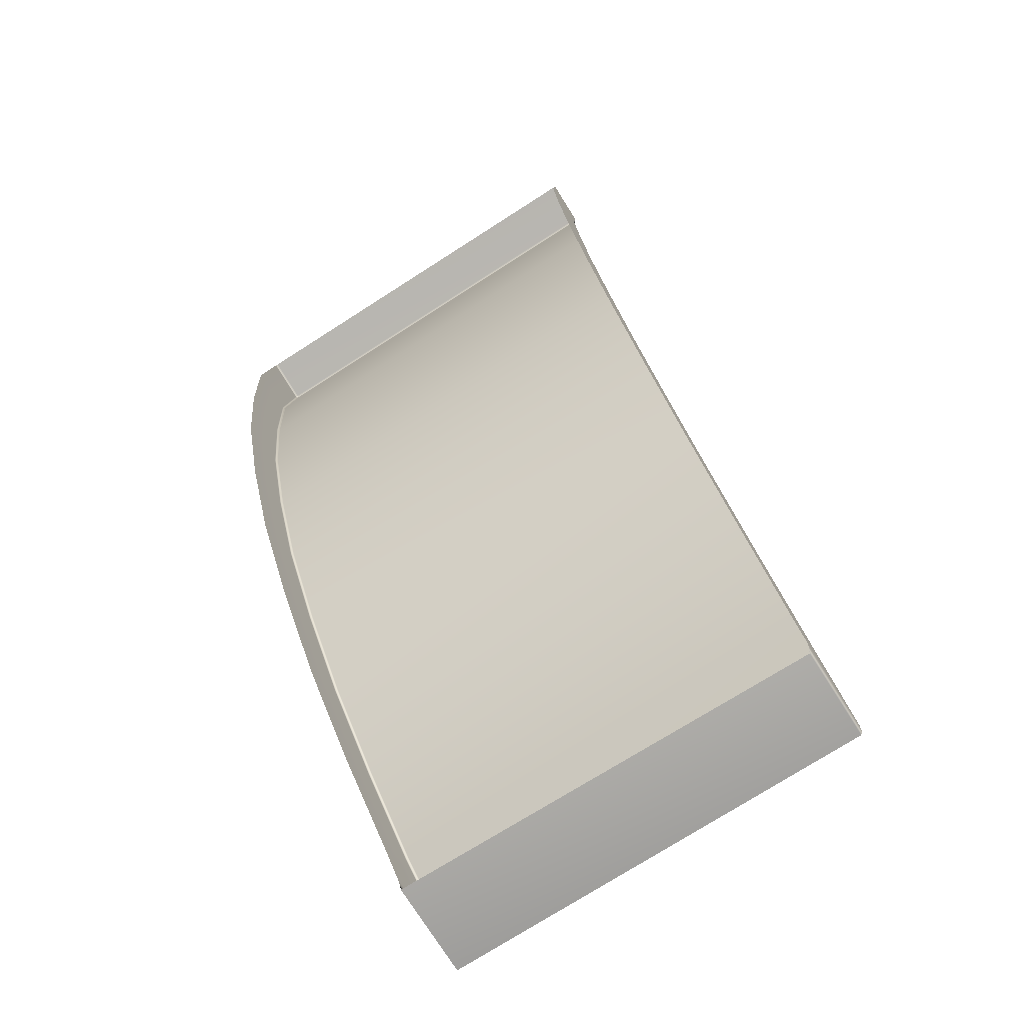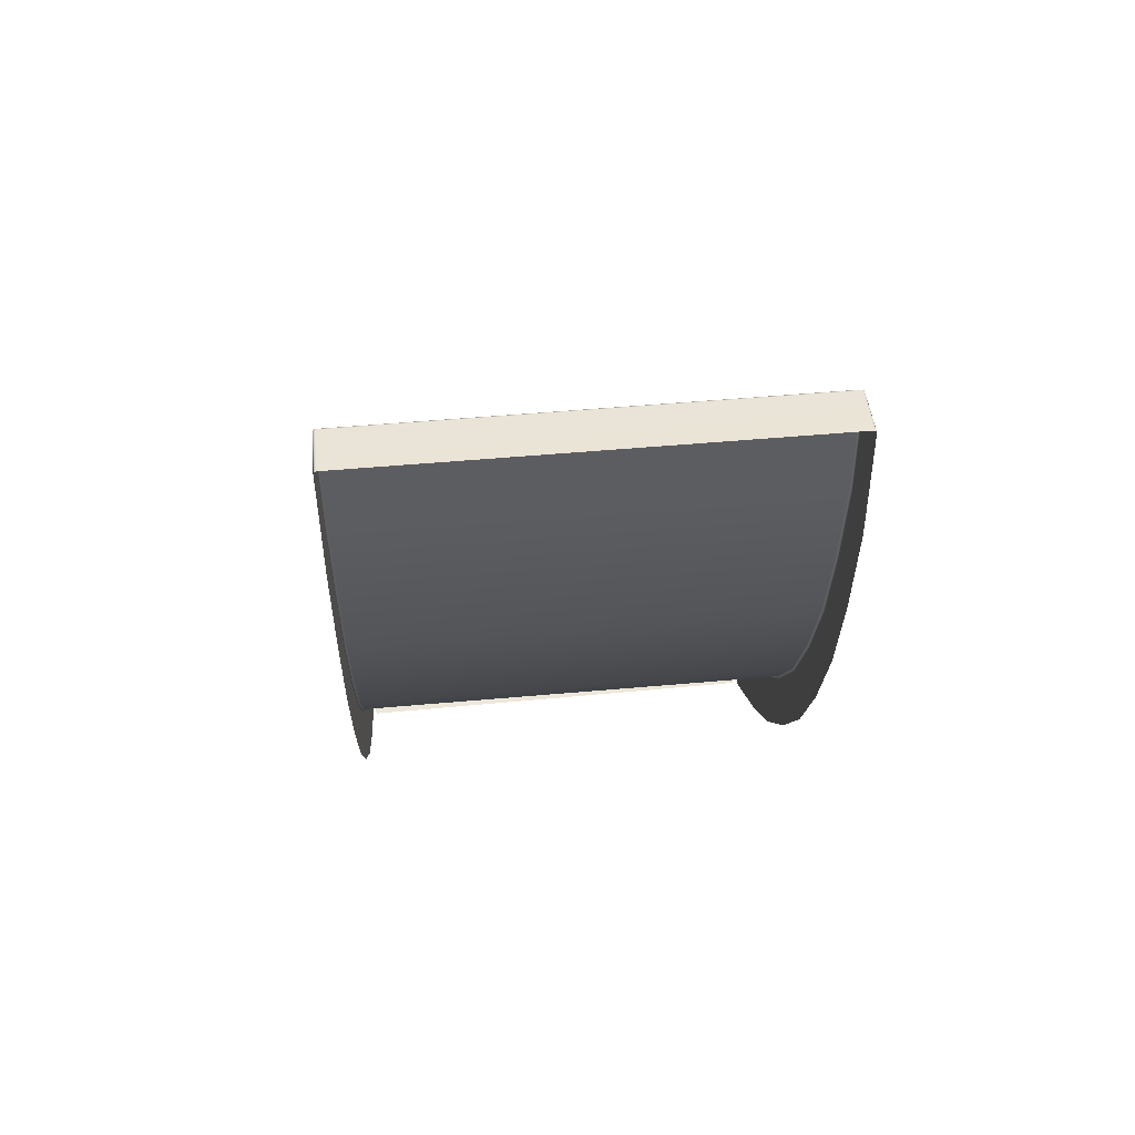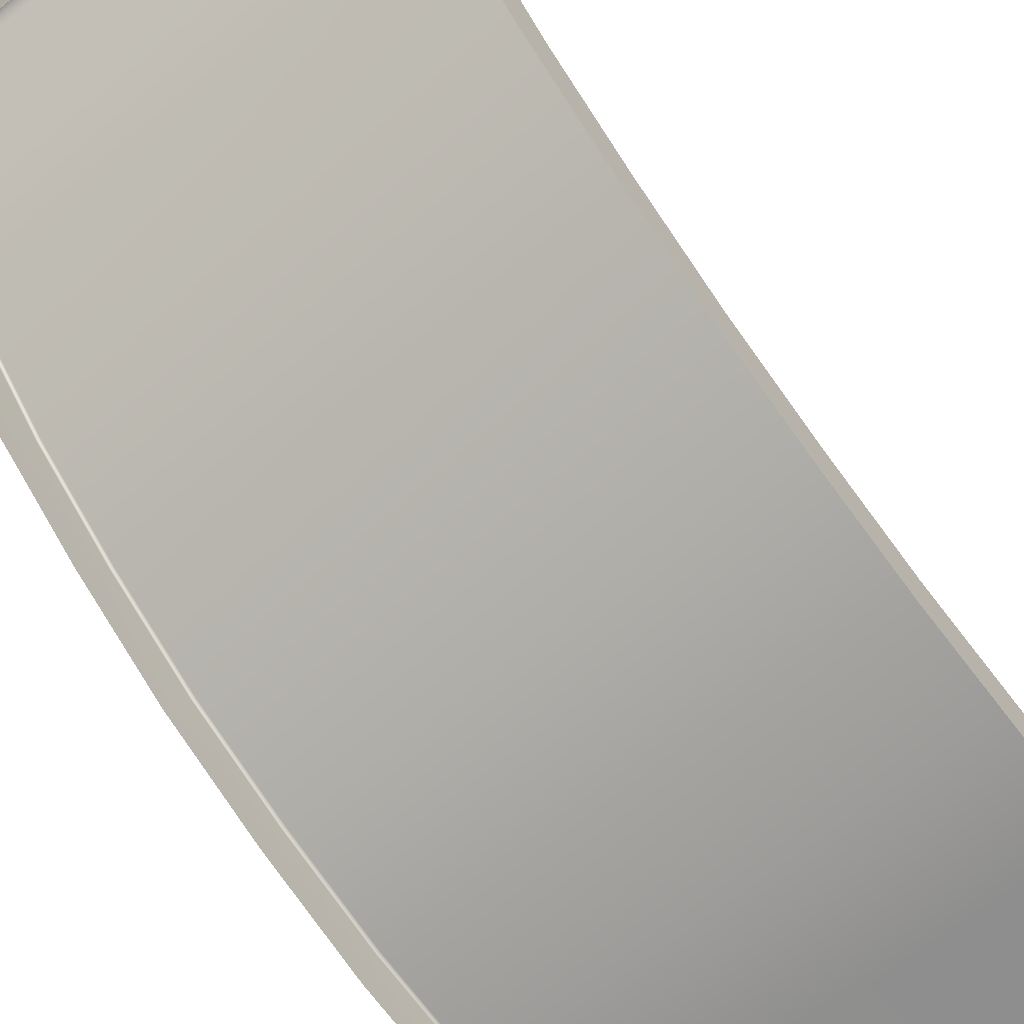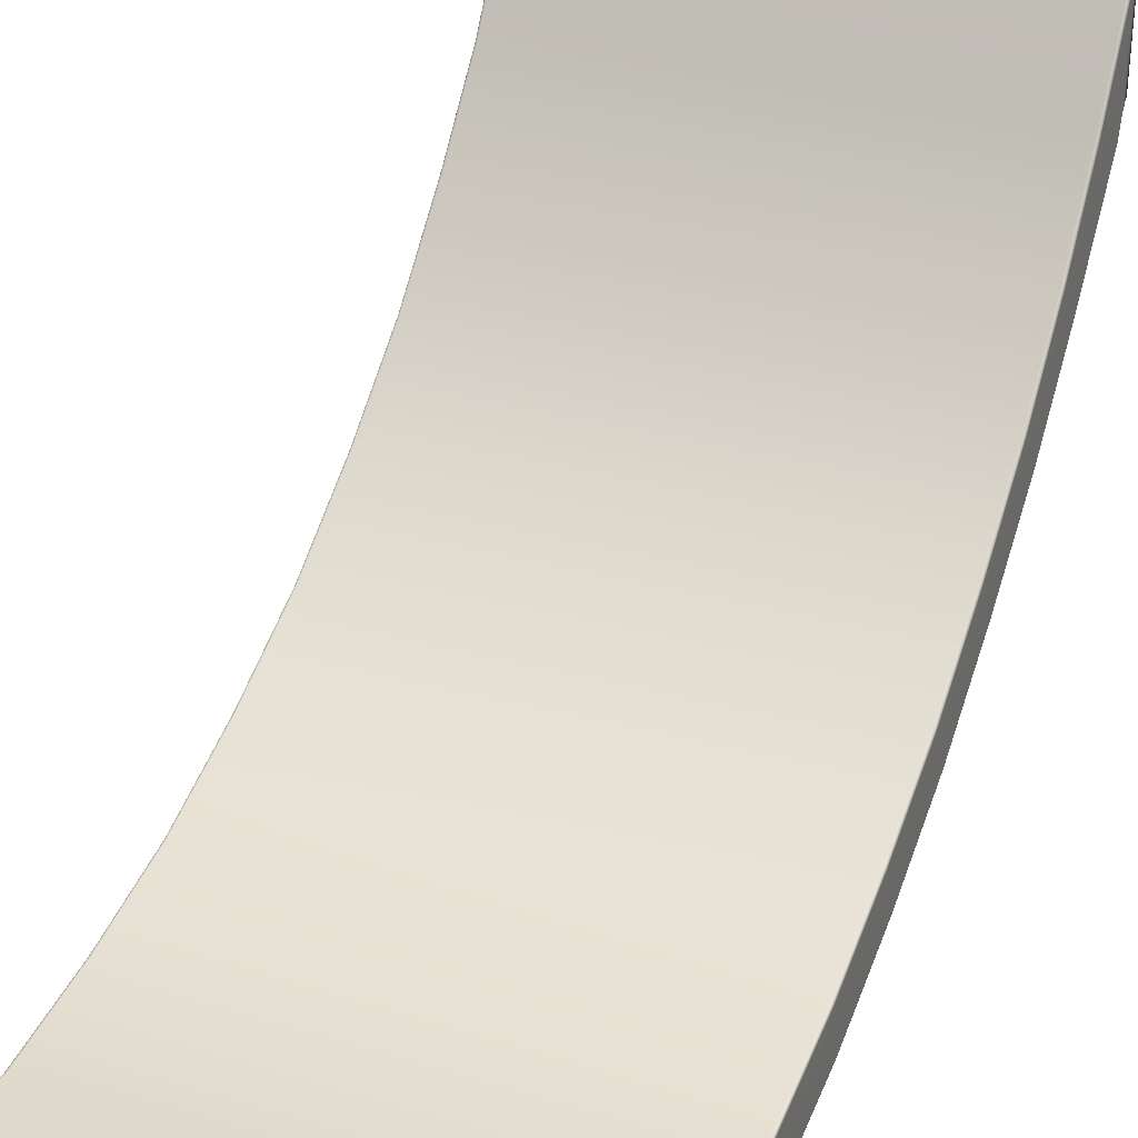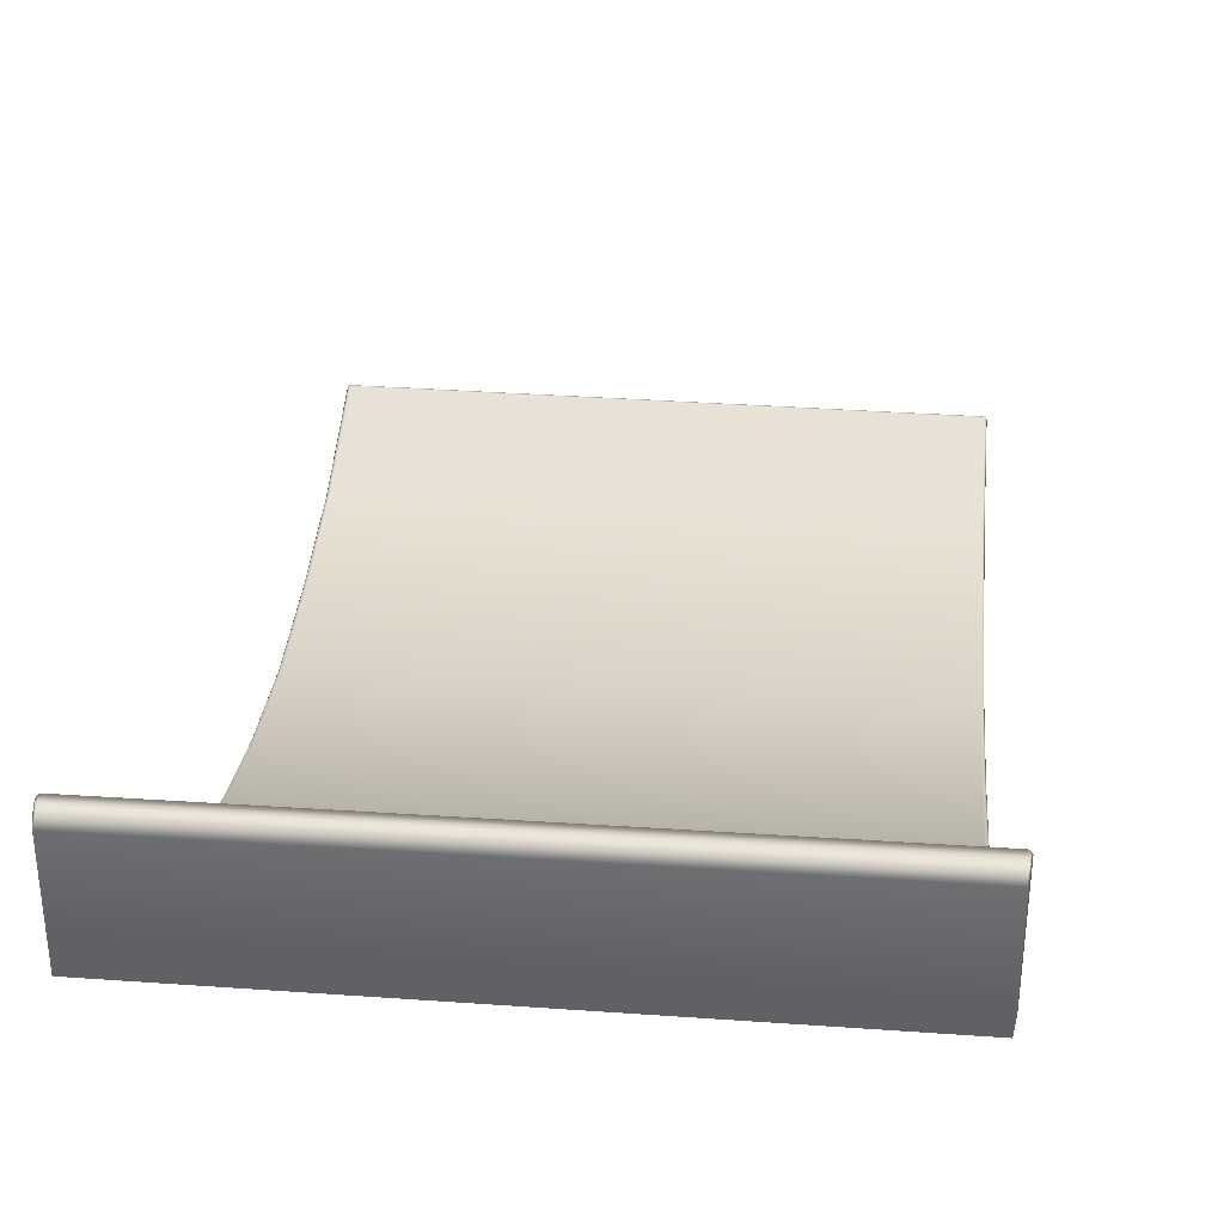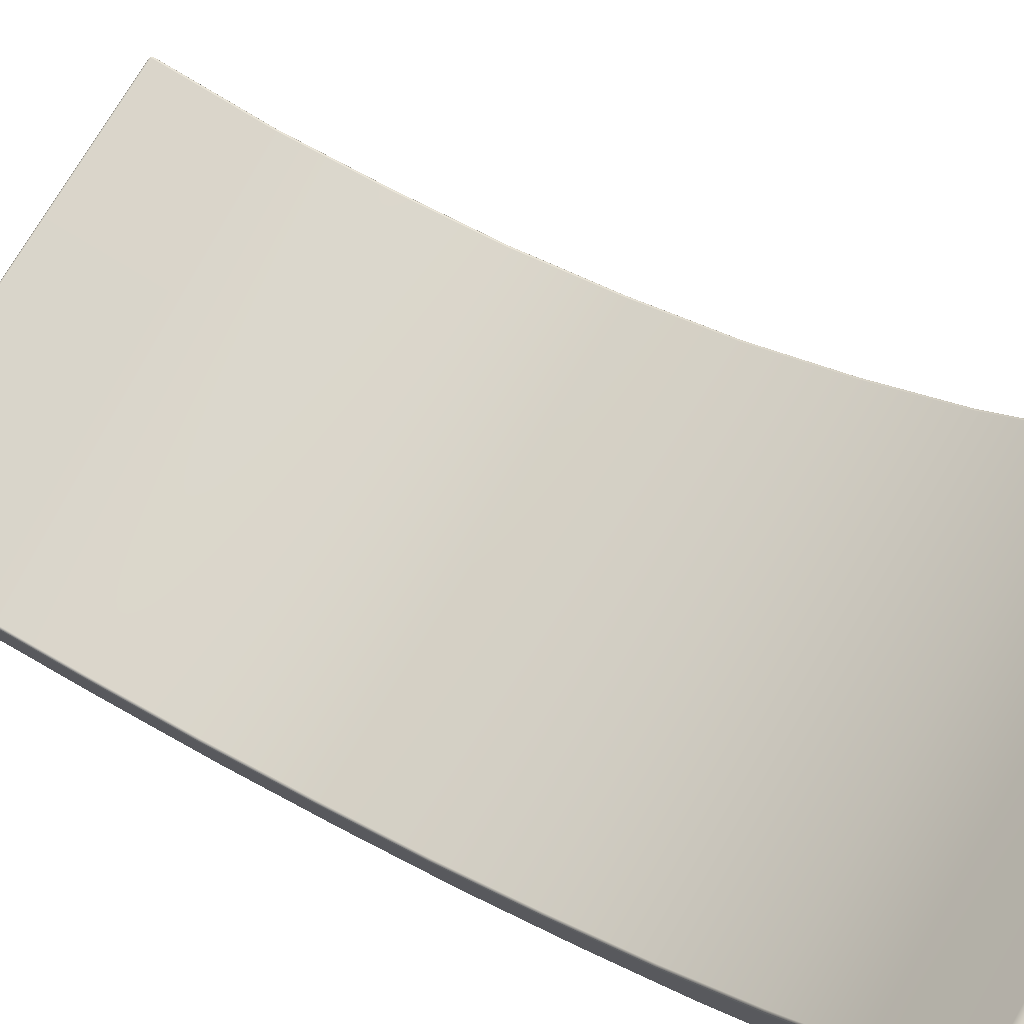
<metadata>
{"format":"obj","ext":"obj","renderer":"f3d","projection":"perspective","resolution":1024,"background":"white","views":[{"elev":-75.6,"azim":32.5,"up":"+Z"},{"elev":52.3,"azim":-5.5,"up":"+Z"},{"elev":-65.1,"azim":-141.3,"up":"+Y"},{"elev":32.7,"azim":21.8,"up":"+Y"},{"elev":40.3,"azim":-175.3,"up":"+Y"},{"elev":74.4,"azim":120.4,"up":"+Y"}]}
</metadata>
<code>
g ENV_SY01_G9_Section4_Slippery_Slide_03_MO__2_
v -5.036 -4.392 10.68
v -5.036 -5.513 10.83
v -5.053 -5.516 10.79
v -5.053 -4.396 10.64
v -5.053 -5.735 8.125
v -5.036 -4.354 10.63
v -5.028 -4.359 10.67
v -5.053 -4.604 8.12
v -5.053 -5.534 5.594
v -5.036 -4.562 8.12
v -5.053 -4.412 5.733
v -5.053 -5.115 3.107
v -4.995 -4.351 10.67
v -5.036 -4.392 10.68
v -5.036 -4.37 5.738
v -5.053 -4.015 3.368
v -5.053 -4.374 0.703
v -4.994 -4.391 10.7
v -5.036 -5.513 10.83
v -4.994 -5.511 10.85
v 4.994 -5.511 10.85
v 4.994 -4.391 10.7
v 5.036 -4.393 10.68
v 5.036 -5.513 10.83
v 4.994 -4.351 10.67
v 5.028 -4.359 10.67
v -5.036 -3.974 3.378
v -5.053 -3.311 1.089
v -5.053 -3.395 -1.631
v -4.996 -4.337 10.63
v 5.036 -4.355 10.63
v 5.036 -4.393 10.68
v -4.994 -4.545 8.12
v 4.994 -4.337 10.63
v -4.994 -4.353 5.74
v 4.994 -4.545 8.12
v -4.994 -3.957 3.382
v 5.053 -4.396 10.64
v 5.036 -5.513 10.83
v 5.053 -5.516 10.79
v 5.053 -4.604 8.12
v 5.053 -5.735 8.125
v 5.036 -4.562 8.12
v 5.053 -4.412 5.733
v 5.053 -5.534 5.594
v 4.994 -4.353 5.74
v 5.036 -4.37 5.738
v 5.053 -4.015 3.368
v 5.053 -5.115 3.107
v 5.036 -3.974 3.378
v 5.053 -3.311 1.089
v 5.053 -4.374 0.7027
v 4.994 -3.957 3.381
v 5.053 -2.385 -1.124
v 5.053 -3.395 -1.631
v 5.036 -3.271 1.103
v -4.994 -3.255 1.109
v 5.053 -1.169 -3.177
v 5.053 -2.113 -3.799
v 4.994 -3.255 1.109
v 5.036 -2.347 -1.105
v -5.036 -3.271 1.103
v 5.053 0.2437 -5.116
v 5.053 -0.6463 -5.843
v -4.994 -2.331 -1.097
v 4.994 -2.332 -1.097
v 5.036 -1.133 -3.154
v -5.036 -2.347 -1.105
v 5.053 1.876 -6.834
v 5.053 1.025 -7.652
v -4.994 -1.119 -3.145
v 4.994 -1.119 -3.145
v 5.036 0.2757 -5.089
v -5.053 -2.385 -1.124
v -5.053 -2.113 -3.799
v 5.053 3.644 -8.322
v 5.053 3.034 -9.519
v -5.036 -1.133 -3.154
v -5.053 -1.168 -3.177
v -5.053 -0.6222 -5.843
v -4.994 0.2892 -5.078
v -5.053 0.2437 -5.116
v -5.053 1.119 -7.652
v -5.036 0.2757 -5.089
v 4.994 0.2892 -5.078
v -5.053 1.876 -6.834
v -5.053 2.945 -9.25
v -5.036 1.905 -6.803
v -4.994 1.917 -6.791
v 5.036 1.905 -6.804
v -5.053 3.549 -8.322
v -5.053 3.38 -9.67
v -5.036 3.574 -8.289
v 4.994 1.917 -6.791
v -4.994 3.585 -8.275
v 5.036 3.67 -8.289
v -5.053 5.673 -9.712
v -5.036 3.449 -9.834
v -5.036 5.742 -9.876
v -5.036 5.695 -9.677
v -5.028 5.753 -9.843
v -4.994 5.764 -9.841
v -5.036 5.742 -9.876
v -4.994 5.705 -9.662
v 4.994 3.68 -8.275
v 4.994 5.705 -9.662
v 5.036 5.695 -9.677
v 4.994 5.764 -9.841
v 5.053 5.673 -9.712
v 5.053 3.476 -9.695
v 5.036 5.742 -9.876
v 5.036 3.544 -9.858
v 5.028 5.753 -9.843
v 4.994 5.76 -9.929
v -5.012 5.75 -9.957
v 4.994 5.668 -10.17
v 5.036 3.544 -9.858
v 4.994 3.559 -10.16
v -4.994 5.668 -10.17
v -4.994 3.464 -10.13
v -5.036 3.449 -9.834
g ENV_SY01_G9_Section4_Slippery_Slide_03_MO__2__0
f 3 2 1
f 4 3 1
f 5 3 4
f 4 1 6
f 1 7 6
f 8 5 4
f 9 5 8
f 6 10 4
f 10 8 4
f 11 9 8
f 12 9 11
f 6 7 13
f 13 7 14
f 10 15 8
f 15 11 8
f 16 12 11
f 17 12 16
f 18 13 14
f 14 19 18
f 19 20 18
f 20 21 18
f 21 22 18
f 18 22 13
f 22 21 23
f 21 24 23
f 22 23 25
f 22 25 13
f 23 26 25
f 15 27 11
f 27 16 11
f 28 17 16
f 29 17 28
f 13 25 30
f 30 6 13
f 25 26 31
f 31 26 32
f 30 33 6
f 33 10 6
f 25 34 30
f 34 25 31
f 30 34 33
f 33 35 10
f 35 15 10
f 34 36 33
f 33 36 35
f 35 37 15
f 37 27 15
f 38 31 32
f 32 39 38
f 39 40 38
f 38 40 41
f 38 41 31
f 40 42 41
f 31 43 34
f 41 43 31
f 43 36 34
f 41 42 44
f 41 44 43
f 42 45 44
f 36 46 35
f 35 46 37
f 43 47 36
f 44 47 43
f 47 46 36
f 44 45 48
f 44 48 47
f 45 49 48
f 47 50 46
f 48 50 47
f 48 49 51
f 48 51 50
f 49 52 51
f 46 53 37
f 50 53 46
f 51 52 54
f 52 55 54
f 51 56 50
f 50 56 53
f 51 54 56
f 37 53 57
f 37 57 27
f 54 55 58
f 55 59 58
f 56 60 53
f 53 60 57
f 54 61 56
f 54 58 61
f 56 61 60
f 57 62 27
f 27 62 16
f 62 28 16
f 58 59 63
f 59 64 63
f 57 60 65
f 57 65 62
f 61 66 60
f 60 66 65
f 58 67 61
f 58 63 67
f 61 67 66
f 62 68 28
f 65 68 62
f 63 64 69
f 64 70 69
f 65 66 71
f 65 71 68
f 67 72 66
f 66 72 71
f 63 73 67
f 63 69 73
f 67 73 72
f 68 74 28
f 74 29 28
f 75 29 74
f 69 70 76
f 70 77 76
f 71 78 68
f 68 78 74
f 79 75 74
f 78 79 74
f 80 75 79
f 71 72 81
f 71 81 78
f 82 80 79
f 83 80 82
f 78 84 79
f 81 84 78
f 84 82 79
f 72 85 81
f 73 85 72
f 86 83 82
f 87 83 86
f 84 88 82
f 88 86 82
f 81 89 84
f 81 85 89
f 89 88 84
f 73 90 85
f 69 90 73
f 69 76 90
f 91 87 86
f 92 87 91
f 88 93 86
f 93 91 86
f 85 94 89
f 90 94 85
f 89 95 88
f 95 93 88
f 95 89 94
f 76 96 90
f 90 96 94
f 97 92 91
f 98 92 97
f 99 98 97
f 100 97 91
f 97 100 99
f 93 100 91
f 100 101 99
f 102 101 100
f 103 101 102
f 104 100 93
f 95 104 93
f 104 102 100
f 105 95 94
f 95 105 104
f 96 105 94
f 105 106 104
f 104 106 102
f 105 96 107
f 106 105 107
f 106 108 102
f 106 107 108
f 107 96 109
f 96 76 109
f 76 77 109
f 77 110 109
f 109 110 111
f 109 111 107
f 110 112 111
f 107 113 108
f 111 113 107
f 114 108 113
f 102 108 114
f 114 113 111
f 115 102 114
f 115 103 102
f 114 111 116
f 111 117 116
f 117 118 116
f 115 114 119
f 114 116 119
f 116 118 119
f 115 119 103
f 118 120 119
f 119 120 103
f 120 121 103

</code>
